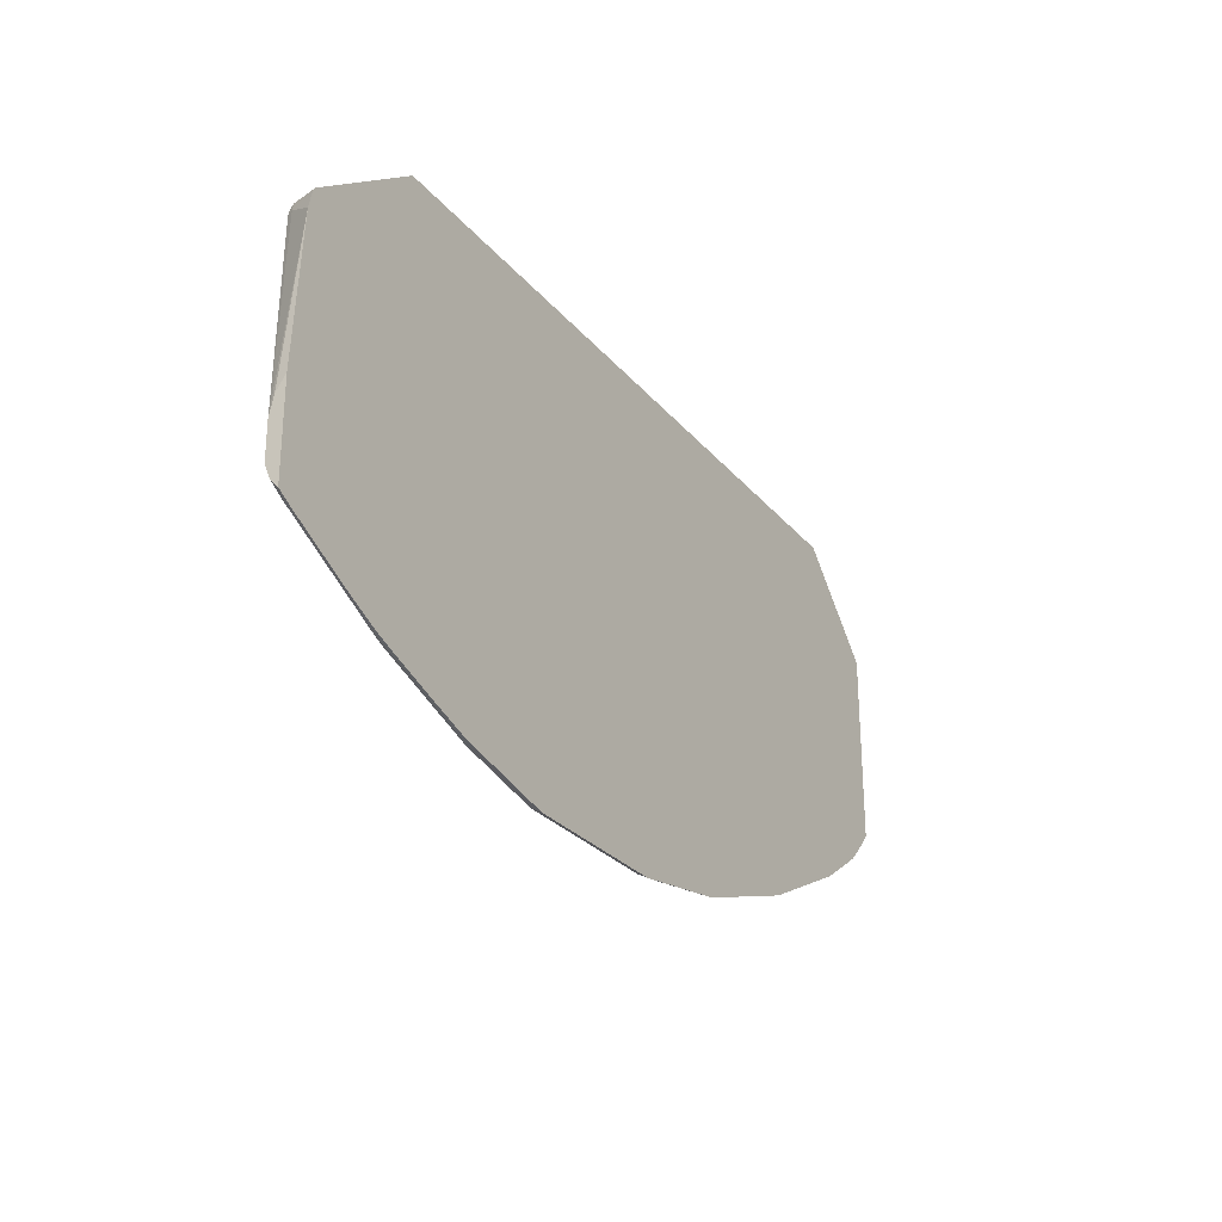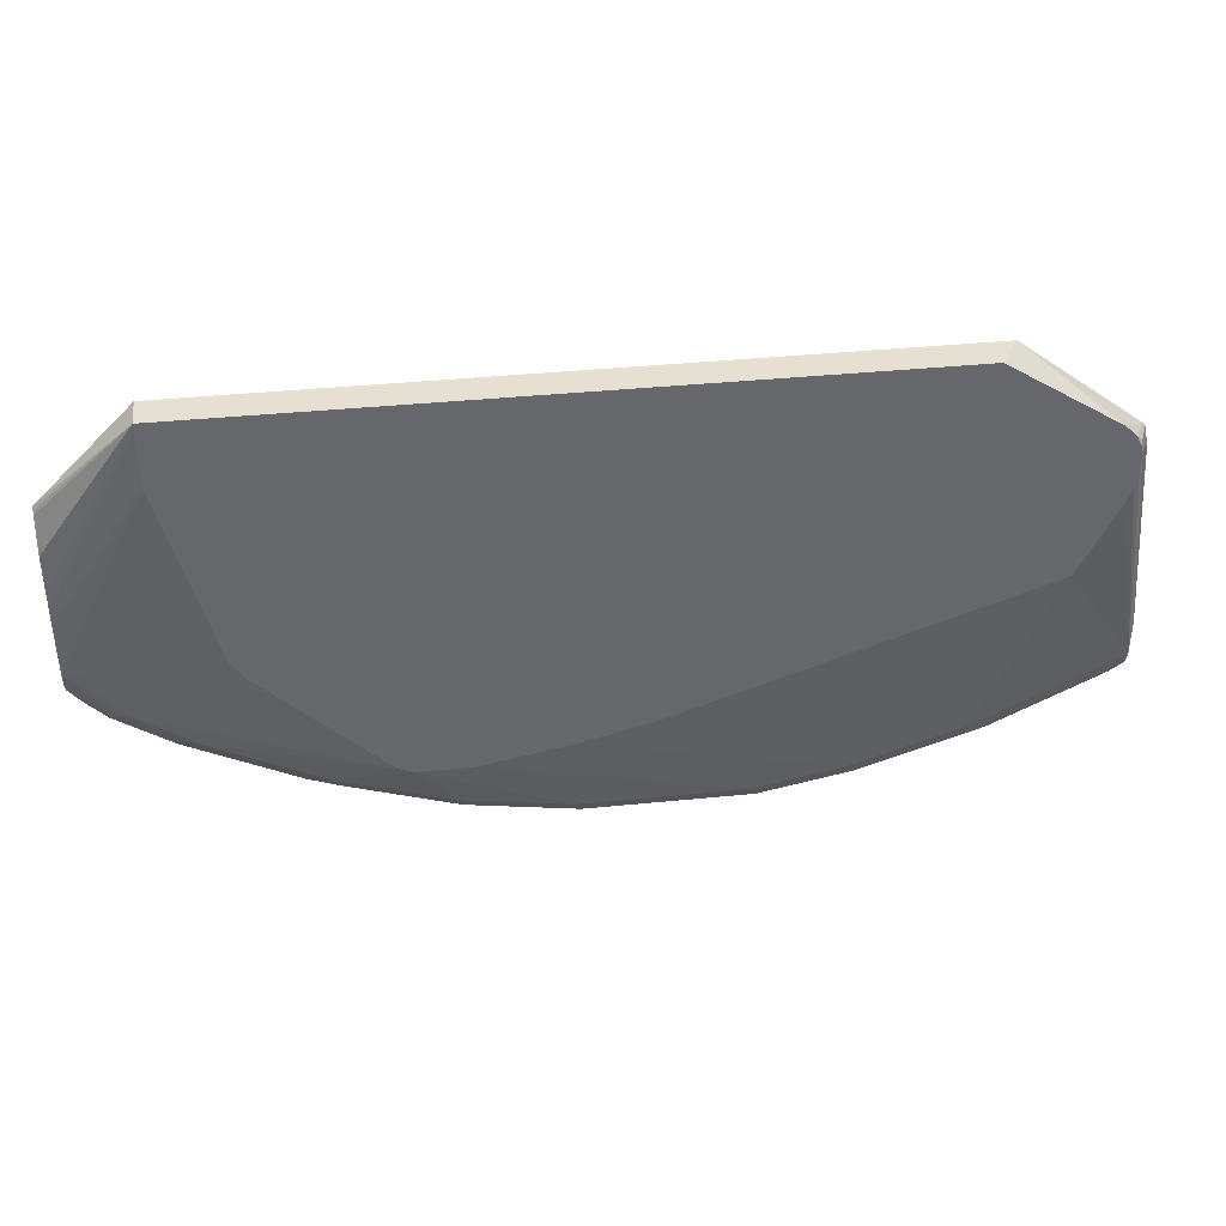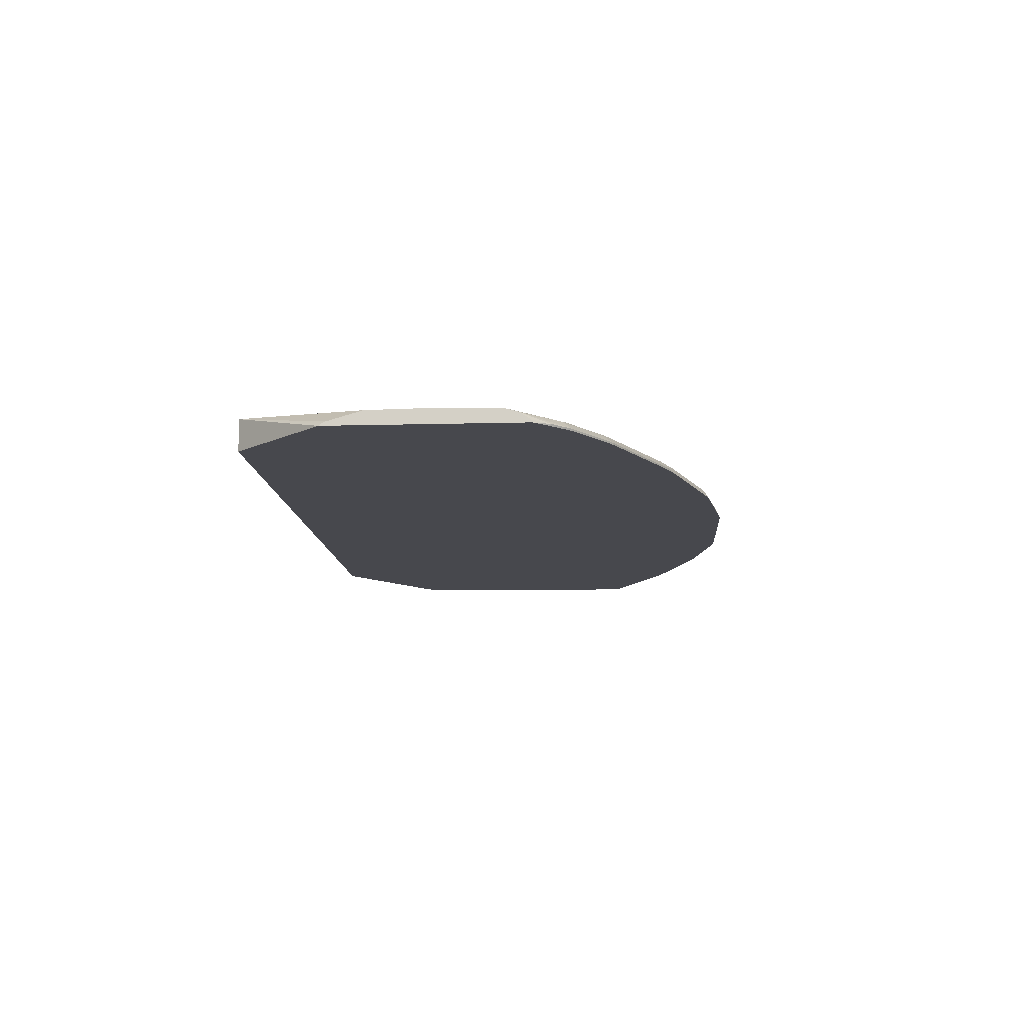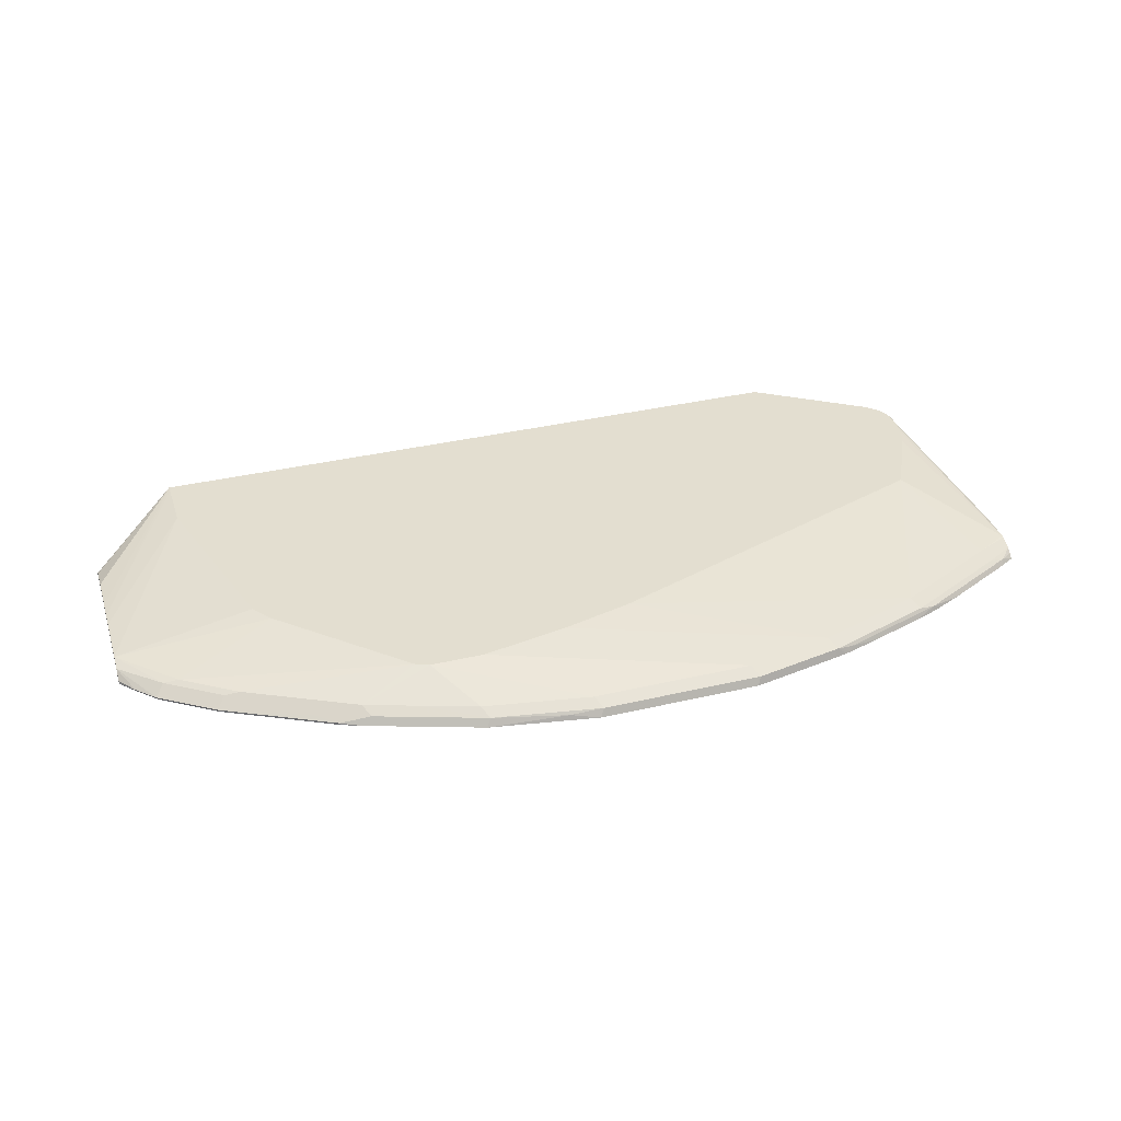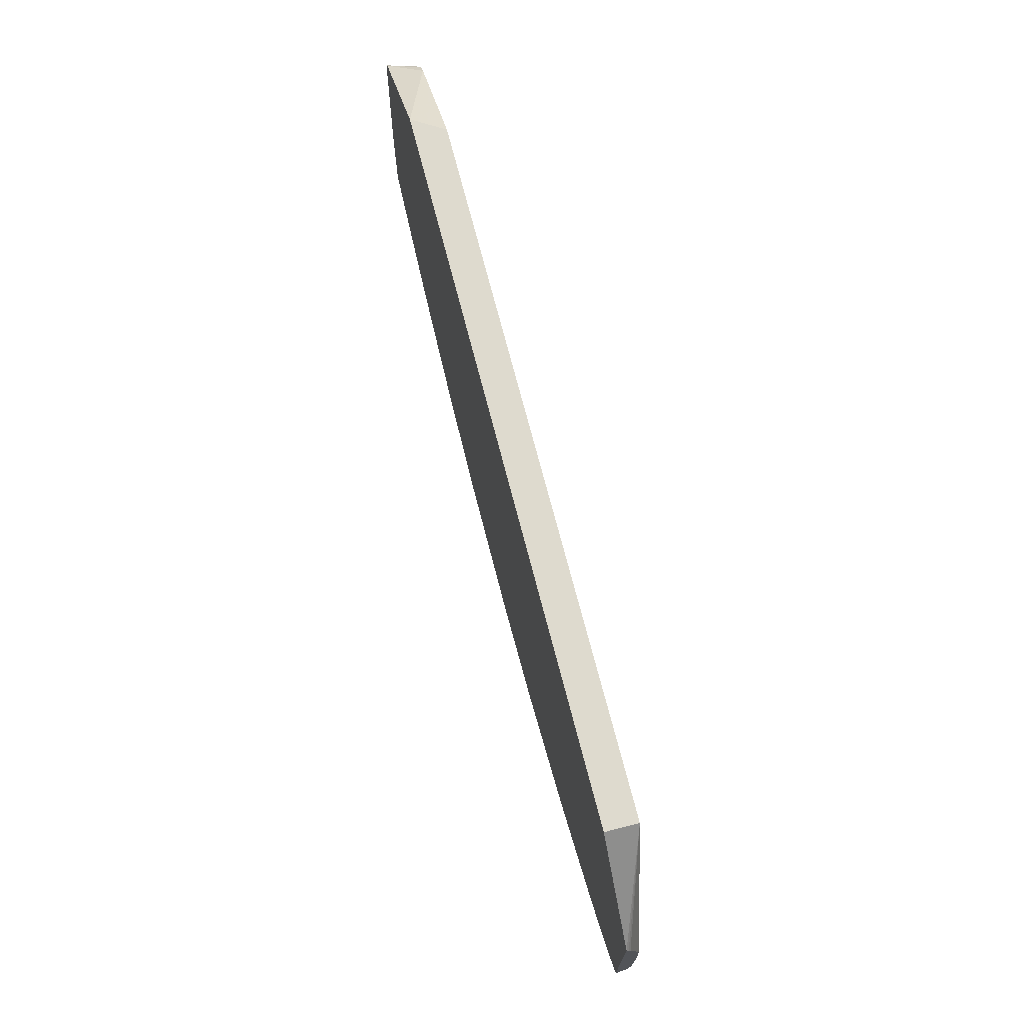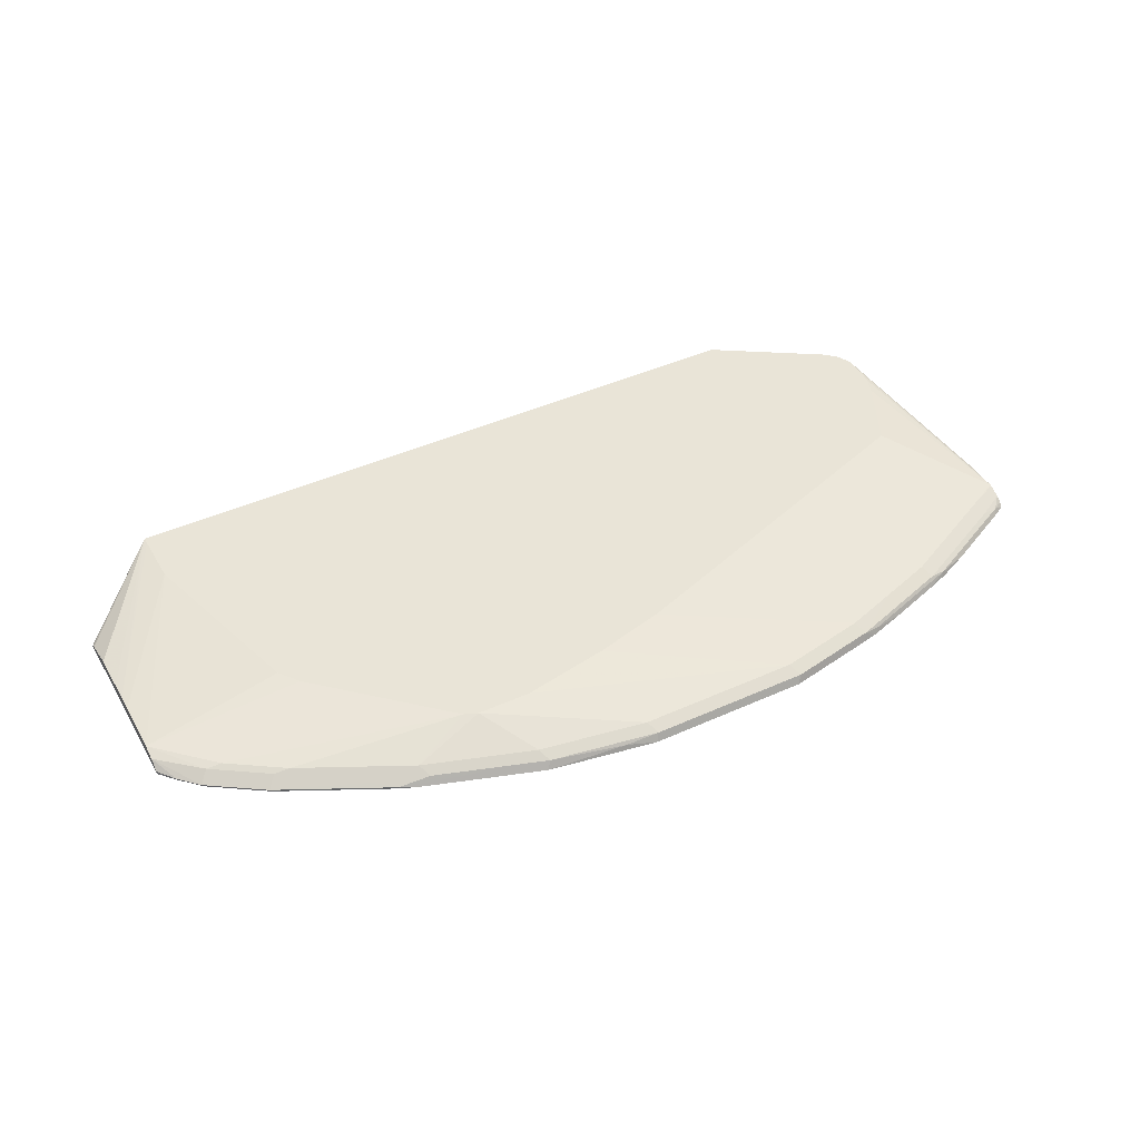
<metadata>
{"format":"obj","ext":"obj","renderer":"f3d","projection":"perspective","resolution":1024,"background":"white","views":[{"elev":-27.5,"azim":-59.1,"up":"+Z"},{"elev":38.3,"azim":172.7,"up":"+Z"},{"elev":-11.7,"azim":93.7,"up":"+Y"},{"elev":35.8,"azim":162.8,"up":"+Y"},{"elev":71.2,"azim":75.6,"up":"+Z"},{"elev":43.3,"azim":151.8,"up":"+Y"}]}
</metadata>
<code>
v 0.1033 -0.07984 -0.9717
v 0.09882 -0.07059 -0.9671
v 0.1376 -0.07412 -0.9636
v 0.2305 -0.07984 -0.9505
v -0.08709 -0.07984 -0.9717
v 0.1058 -0.06353 -0.953
v 0.2258 -0.07059 -0.9459
v -0.09172 -0.07059 -0.9671
v 0.2894 -0.07059 -0.9247
v 0.3013 -0.07984 -0.9269
v -0.193 -0.07984 -0.9505
v 0.2752 -0.0423 -0.8682
v 0.2329 -0.06353 -0.9318
v -0.08461 -0.06353 -0.953
v 0.2965 -0.06353 -0.9106
v -0.1976 -0.07059 -0.9459
v 0.3529 -0.07059 -0.9035
v 0.307 -0.07412 -0.9212
v 0.3575 -0.07984 -0.9082
v -0.2086 -0.07984 -0.947
v 0.2913 -0.0423 -0.8617
v 0.36 -0.06353 -0.8894
v 0.2117 -0.0423 -0.8682
v -0.1905 -0.06353 -0.9318
v 0.1072 -0.0423 -0.8481
v -0.2156 -0.07984 -0.9452
v -0.217 -0.07412 -0.9424
v -0.2611 -0.07059 -0.9247
v -0.2541 -0.06353 -0.9106
v 0.3705 -0.07412 -0.9
v 0.3882 -0.07765 -0.8965
v 0.3648 -0.07984 -0.9057
v 0.4319 -0.0423 -0.7285
v 0.5505 -0.06353 -0.7835
v 0.487 -0.06353 -0.8259
v 0.4446 -0.06353 -0.8471
v 0.4129 -0.07412 -0.8789
v 0.02118 -0.0423 -0.8259
v -0.2548 -0.07984 -0.9328
v -0.2805 -0.07412 -0.9212
v -0.3246 -0.07059 -0.9035
v -0.3176 -0.06353 -0.8894
v 0.386 -0.07984 -0.8976
v 0.5153 -0.07765 -0.833
v 0.4499 -0.0423 -0.7041
v 0.6163 -0.06353 -0.72
v 0.5682 -0.06706 -0.78
v 0.5047 -0.06706 -0.8223
v 0.4976 -0.07412 -0.8365
v -0.4023 -0.04236 -0.6777
v -0.4023 -0.0423 -0.6352
v -0.3183 -0.07984 -0.9116
v -0.344 -0.07412 -0.9
v -0.3864 -0.07412 -0.8789
v -0.4094 -0.07059 -0.8612
v -0.4023 -0.06353 -0.8471
v 0.5131 -0.07984 -0.8341
v 0.5788 -0.07765 -0.7906
v 0.5081 -0.0423 -0.4871
v 0.6163 -0.06246 -0.6565
v 0.6163 -0.0682 -0.7365
v -0.4447 -0.06353 -0.8259
v -0.4853 -0.06353 -0.8047
v -0.4375 -0.0423 -0.6071
v -0.3426 -0.07984 -0.9029
v -0.355 -0.07984 -0.8976
v -0.3836 -0.07984 -0.8846
v -0.4712 -0.07412 -0.8365
v -0.4518 -0.07059 -0.84
v 0.5766 -0.07984 -0.7917
v 0.6 -0.07765 -0.7694
v 0.5081 -0.0423 -0.4236
v 0.6163 -0.06246 -0.6386
v 0.6163 -0.07667 -0.7493
v -0.4853 -0.06404 -0.8068
v -0.4853 -0.06353 -0.7624
v -0.4552 -0.0423 -0.5506
v -0.4526 -0.0423 -0.5718
v -0.4447 -0.0423 -0.593
v -0.4683 -0.07984 -0.8422
v -0.4853 -0.07984 -0.8325
v -0.4853 -0.07897 -0.8317
v -0.4853 -0.07501 -0.8277
v -0.4853 -0.06998 -0.8212
v 0.6011 -0.07984 -0.7672
v 0.6163 -0.07984 -0.75
v 0.4996 -0.0423 -0.415
v 0.5083 -0.04236 -0.415
v 0.6163 -0.06272 -0.6163
v -0.4853 -0.06838 -0.7405
v -0.474 -0.07984 -0.5474
v -0.4588 -0.04942 -0.5294
v -0.4552 -0.0423 -0.5294
v -0.4853 -0.07984 -0.7225
v 0.6163 -0.07984 -0.5239
v -0.3035 -0.0423 -0.415
v 0.6163 -0.07975 -0.5241
v 0.6163 -0.0773 -0.5273
v 0.6163 -0.07623 -0.5294
v 0.6163 -0.07516 -0.5316
v 0.6163 -0.06353 -0.5718
v 0.5083 -0.07984 -0.415
v -0.4853 -0.06897 -0.7393
v -0.4853 -0.06971 -0.7381
v -0.4687 -0.07984 -0.5251
v -0.4552 -0.04765 -0.5189
v -0.4537 -0.0423 -0.5235
v -0.4341 -0.0423 -0.4977
v -0.3267 -0.07984 -0.415
v -0.4659 -0.07984 -0.5213
v -0.4473 -0.0423 -0.5109
f 50 62 63
f 50 56 62
f 47 61 58
f 46 97 95
f 46 74 61
f 46 86 74
f 50 64 51
f 46 95 86
f 46 59 60
f 46 61 47
f 54 67 68
f 53 65 66
f 53 66 67
f 53 67 54
f 55 68 69
f 55 69 62
f 55 62 56
f 58 61 71
f 58 71 70
f 46 98 97
f 59 72 73
f 59 73 60
f 52 65 53
f 46 99 98
f 41 68 55
f 46 101 100
f 34 48 35
f 61 74 71
f 35 48 44
f 35 44 49
f 35 49 36
f 37 49 44
f 38 42 50
f 38 50 51
f 39 52 53
f 39 53 40
f 41 53 54
f 46 100 99
f 41 54 68
f 42 55 56
f 42 56 50
f 43 44 57
f 44 48 47
f 44 47 58
f 44 58 70
f 44 70 57
f 45 59 46
f 46 60 73
f 46 73 89
f 46 89 101
f 41 55 42
f 62 69 75
f 87 96 109
f 63 75 84
f 76 92 93
f 87 109 102
f 87 102 88
f 88 95 97
f 88 97 98
f 88 98 99
f 88 99 100
f 88 100 101
f 88 101 89
f 88 102 95
f 90 103 91
f 76 91 92
f 91 103 104
f 91 105 92
f 92 106 107
f 92 107 93
f 92 105 106
f 96 108 109
f 105 110 106
f 106 111 107
f 106 110 111
f 108 111 110
f 108 110 109
f 34 47 48
f 91 104 94
f 62 75 63
f 76 90 91
f 72 88 73
f 63 84 83
f 63 83 82
f 63 82 81
f 63 81 94
f 63 94 104
f 63 104 103
f 63 103 90
f 63 90 76
f 63 76 93
f 63 93 77
f 63 77 78
f 73 88 89
f 63 78 79
f 67 80 68
f 68 80 81
f 68 81 82
f 68 82 83
f 68 83 84
f 68 84 69
f 69 84 75
f 70 71 85
f 71 74 86
f 71 86 85
f 72 87 88
f 63 79 64
f 34 46 47
f 50 63 64
f 33 45 46
f 1 5 8
f 1 8 2
f 2 6 13
f 2 13 7
f 2 7 3
f 2 8 14
f 2 14 6
f 3 7 4
f 4 7 9
f 4 9 10
f 5 11 16
f 5 16 8
f 6 12 13
f 6 14 23
f 6 23 12
f 7 13 15
f 7 15 9
f 8 16 24
f 8 24 14
f 9 15 22
f 9 22 17
f 9 17 30
f 9 30 18
f 1 11 5
f 1 20 11
f 1 26 20
f 1 39 26
f 33 46 34
f 1 2 3
f 1 4 10
f 1 10 19
f 1 19 32
f 1 32 43
f 1 43 57
f 1 57 70
f 1 70 85
f 1 85 86
f 1 86 95
f 9 18 10
f 1 95 102
f 1 109 110
f 1 110 105
f 1 105 91
f 1 91 94
f 1 94 81
f 1 81 80
f 1 80 67
f 1 67 66
f 1 66 65
f 1 65 52
f 1 52 39
f 1 102 109
f 10 18 19
f 1 3 4
f 12 21 22
f 17 22 30
f 18 30 31
f 18 31 19
f 19 31 32
f 21 33 34
f 21 34 35
f 21 35 36
f 21 36 22
f 22 36 49
f 22 49 37
f 22 37 30
f 24 29 38
f 24 38 25
f 26 39 27
f 27 39 40
f 28 40 53
f 28 53 41
f 28 41 42
f 28 42 29
f 29 42 38
f 30 37 31
f 31 43 32
f 11 20 16
f 16 29 24
f 16 28 29
f 31 37 44
f 16 27 40
f 12 22 15
f 16 40 28
f 12 15 13
f 12 23 25
f 12 25 38
f 12 38 51
f 12 51 64
f 12 64 79
f 12 79 78
f 12 78 77
f 12 77 93
f 12 93 107
f 31 44 43
f 12 111 108
f 12 107 111
f 16 20 26
f 14 25 23
f 14 24 25
f 12 33 21
f 16 26 27
f 12 59 45
f 12 72 59
f 12 87 72
f 12 108 96
f 12 96 87
f 12 45 33

</code>
